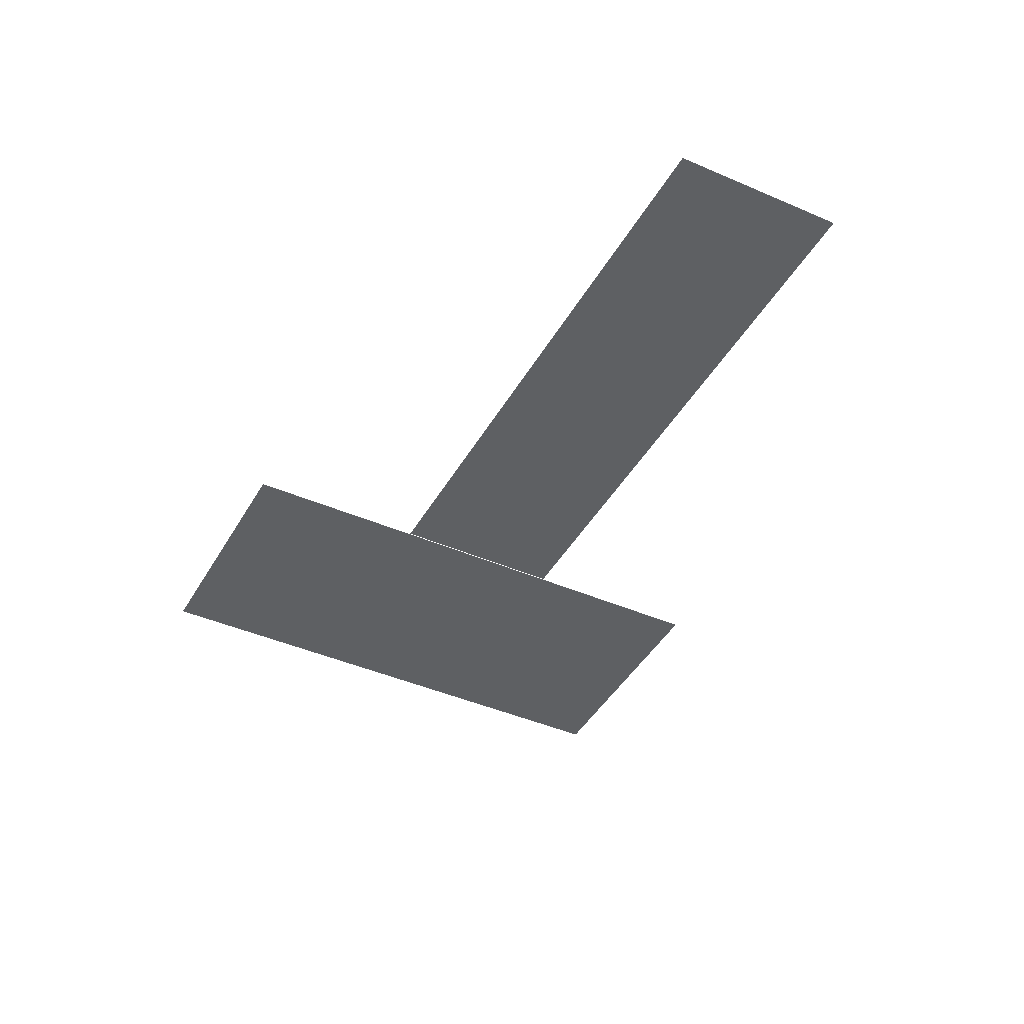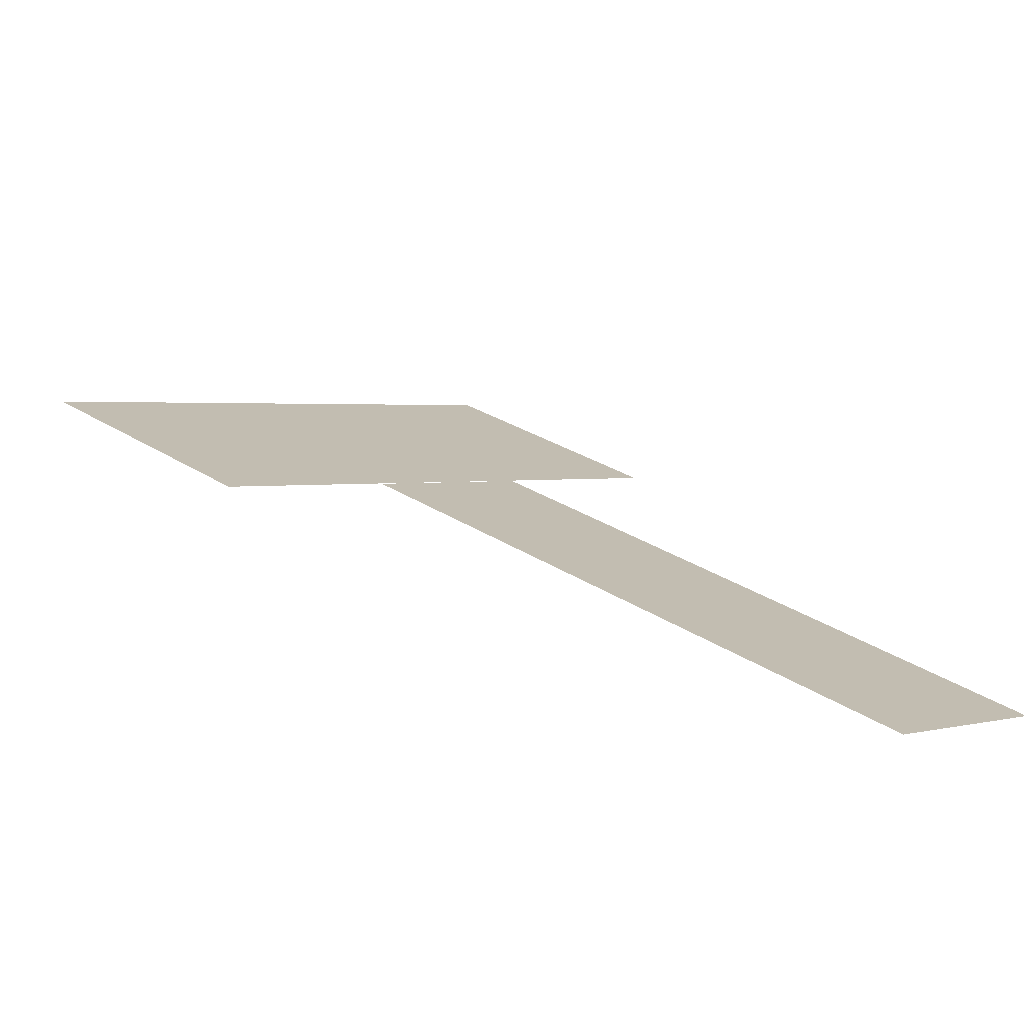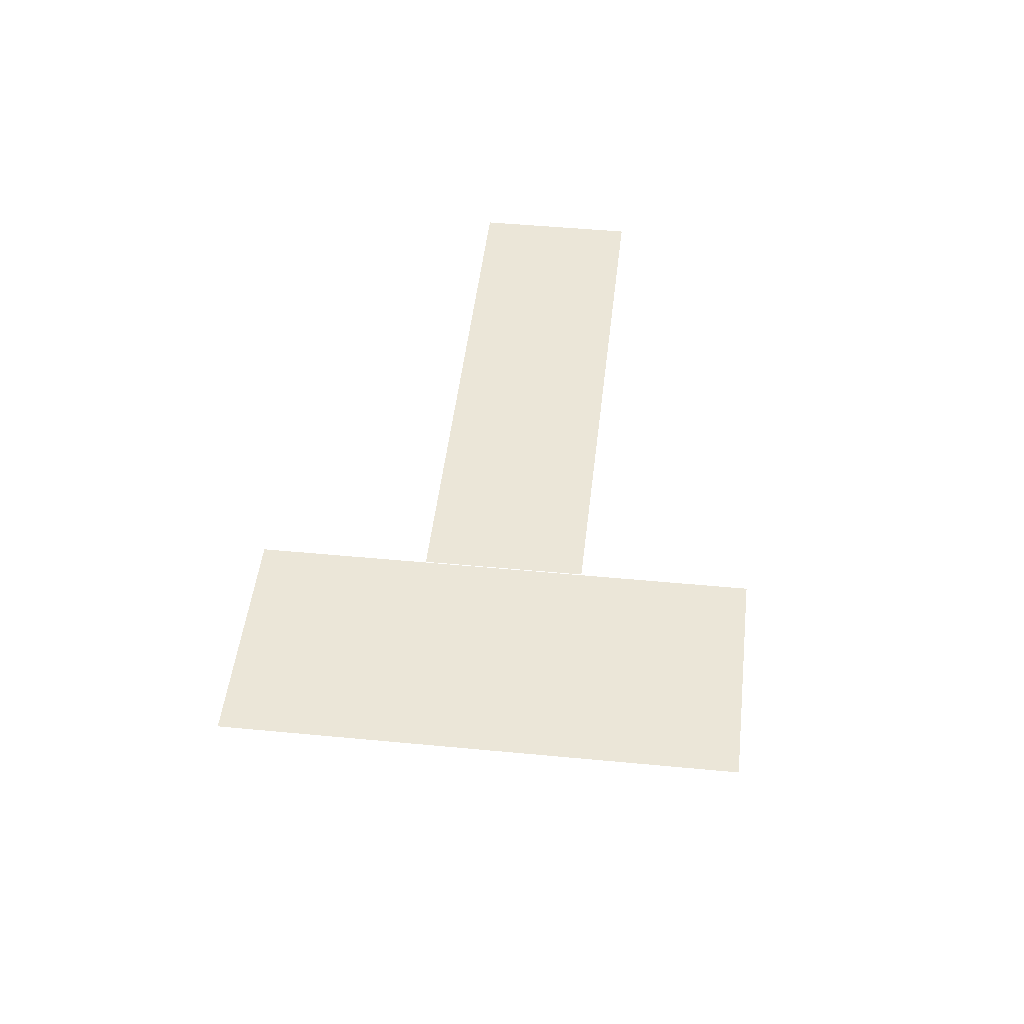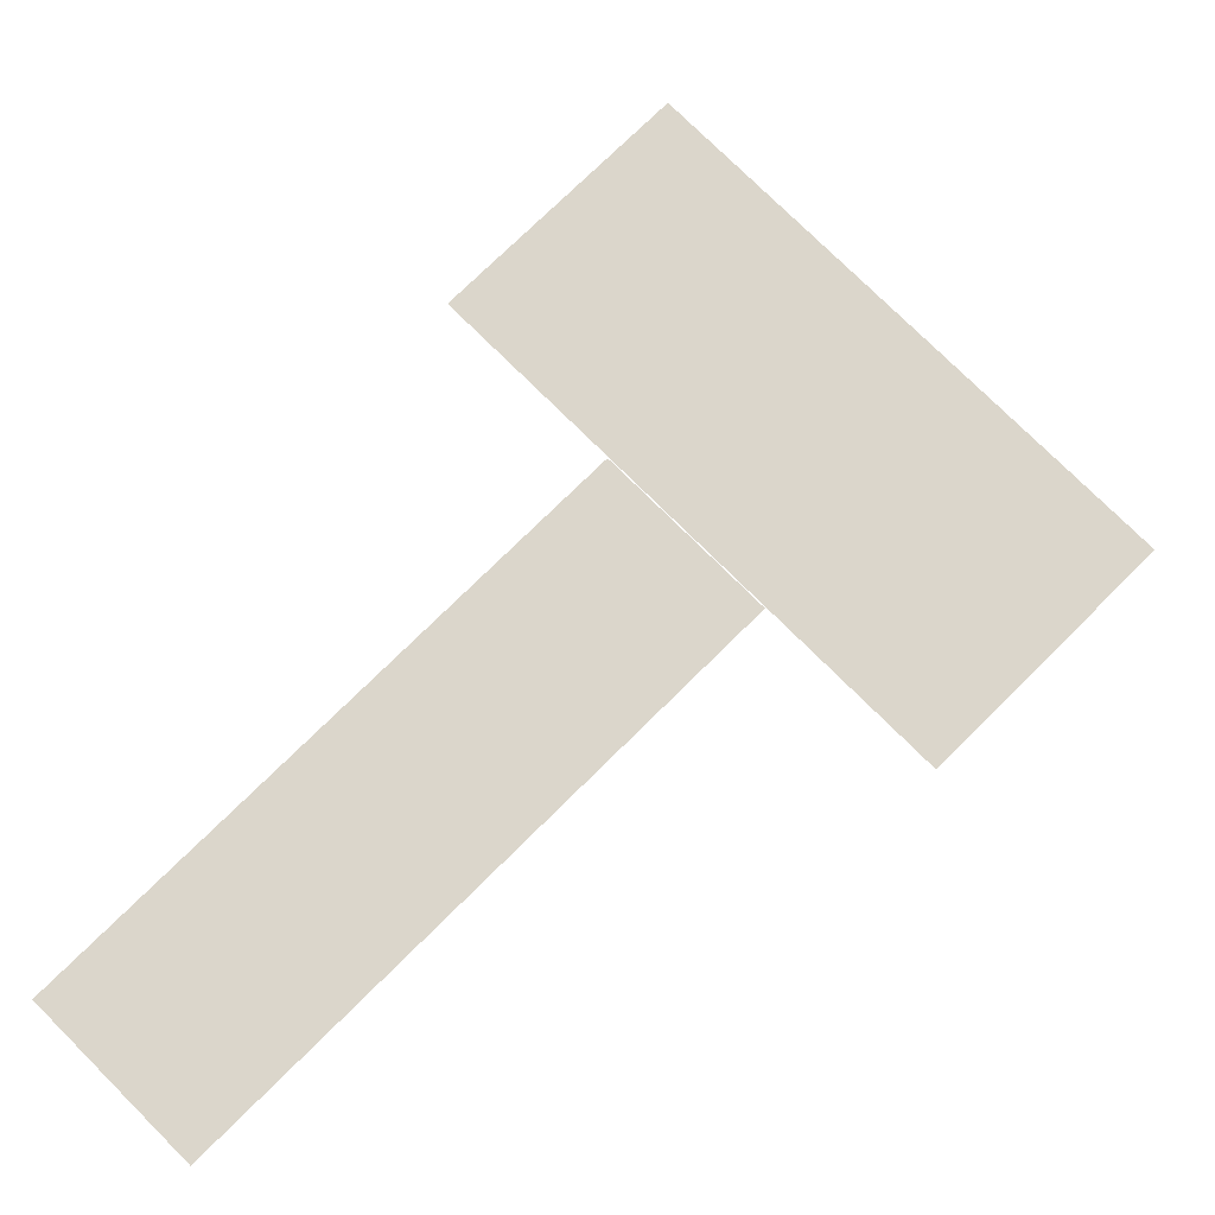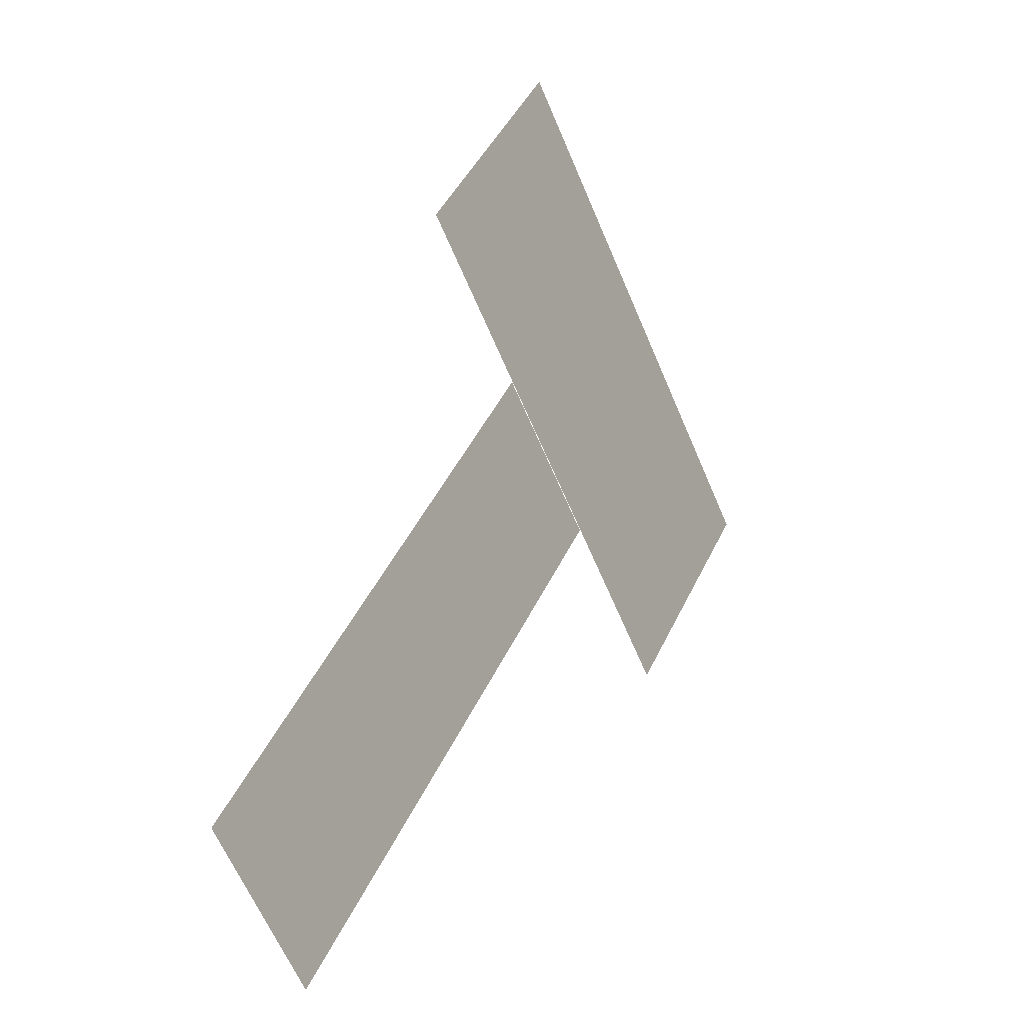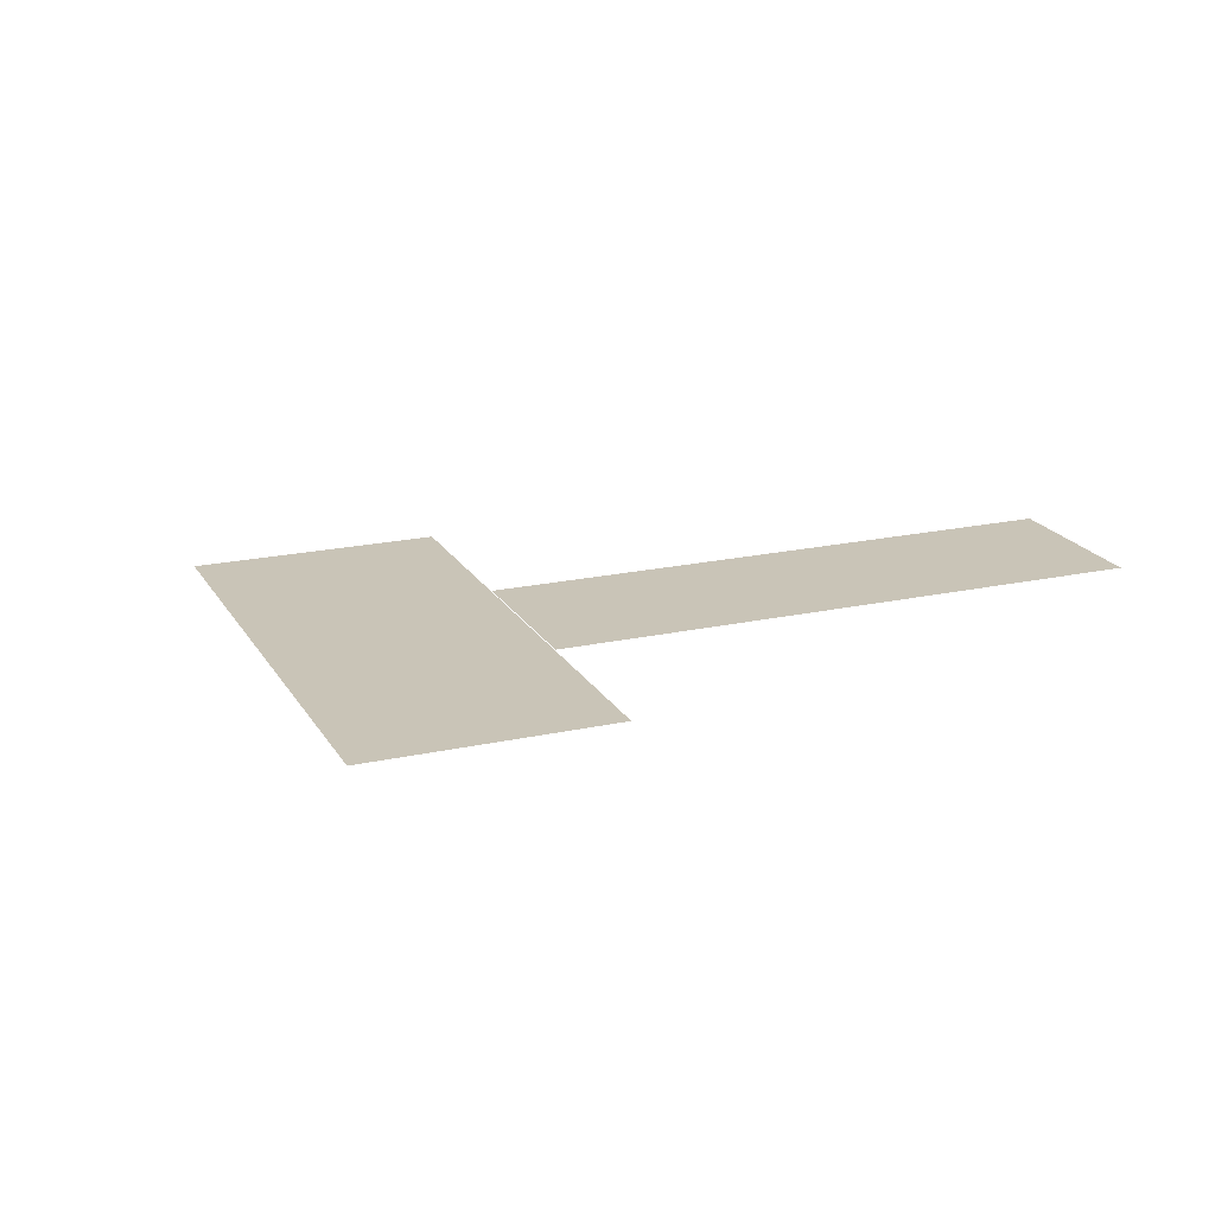
<metadata>
{"format":"obj","ext":"obj","renderer":"f3d","projection":"perspective","resolution":1024,"background":"white","views":[{"elev":-42.5,"azim":17.5,"up":"+Z"},{"elev":-75.8,"azim":-12.6,"up":"+Y"},{"elev":46.2,"azim":-128.7,"up":"+Z"},{"elev":-16.1,"azim":178.9,"up":"+Y"},{"elev":-9.8,"azim":122.2,"up":"+Y"},{"elev":20.0,"azim":-67.2,"up":"+Z"}]}
</metadata>
<code>
o Plane
v -0.9985 0.1215 0
v -0.1215 0.9985 0
v -0.5892 -0.2878 0
v 0.2878 0.5892 0
v 0.9836 -0.7006 0
v 0.7006 -0.9836 0
v -0.007509 0.2904 0
v -0.2904 0.007509 0
f 5 6 8 7
f 4 3 1 2

</code>
